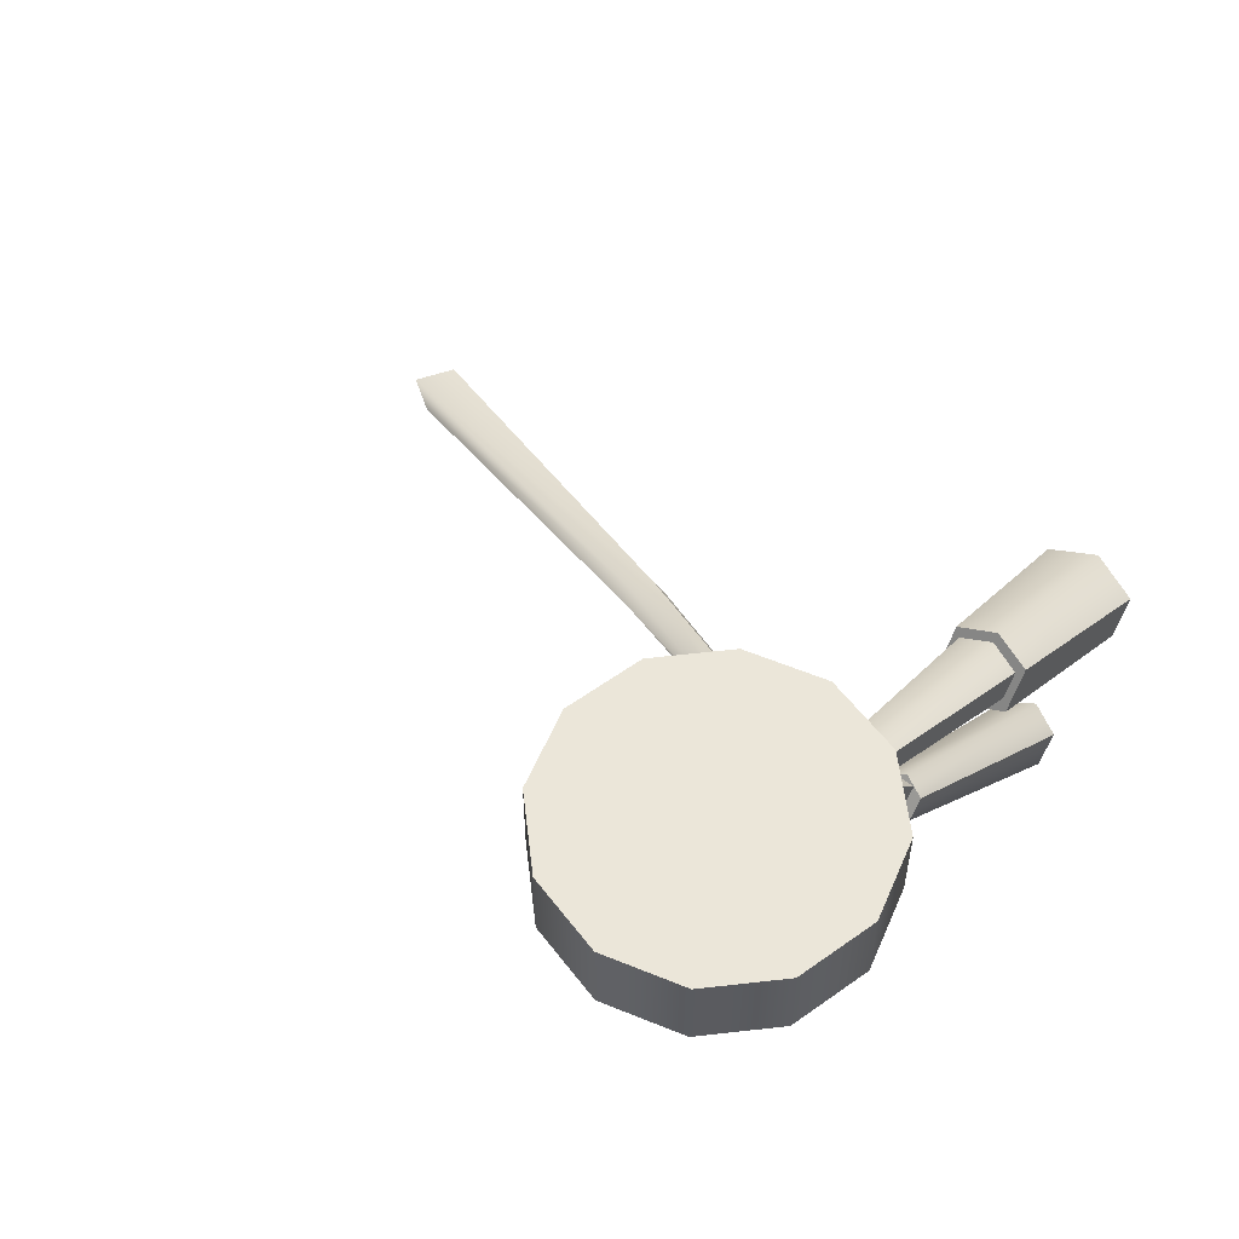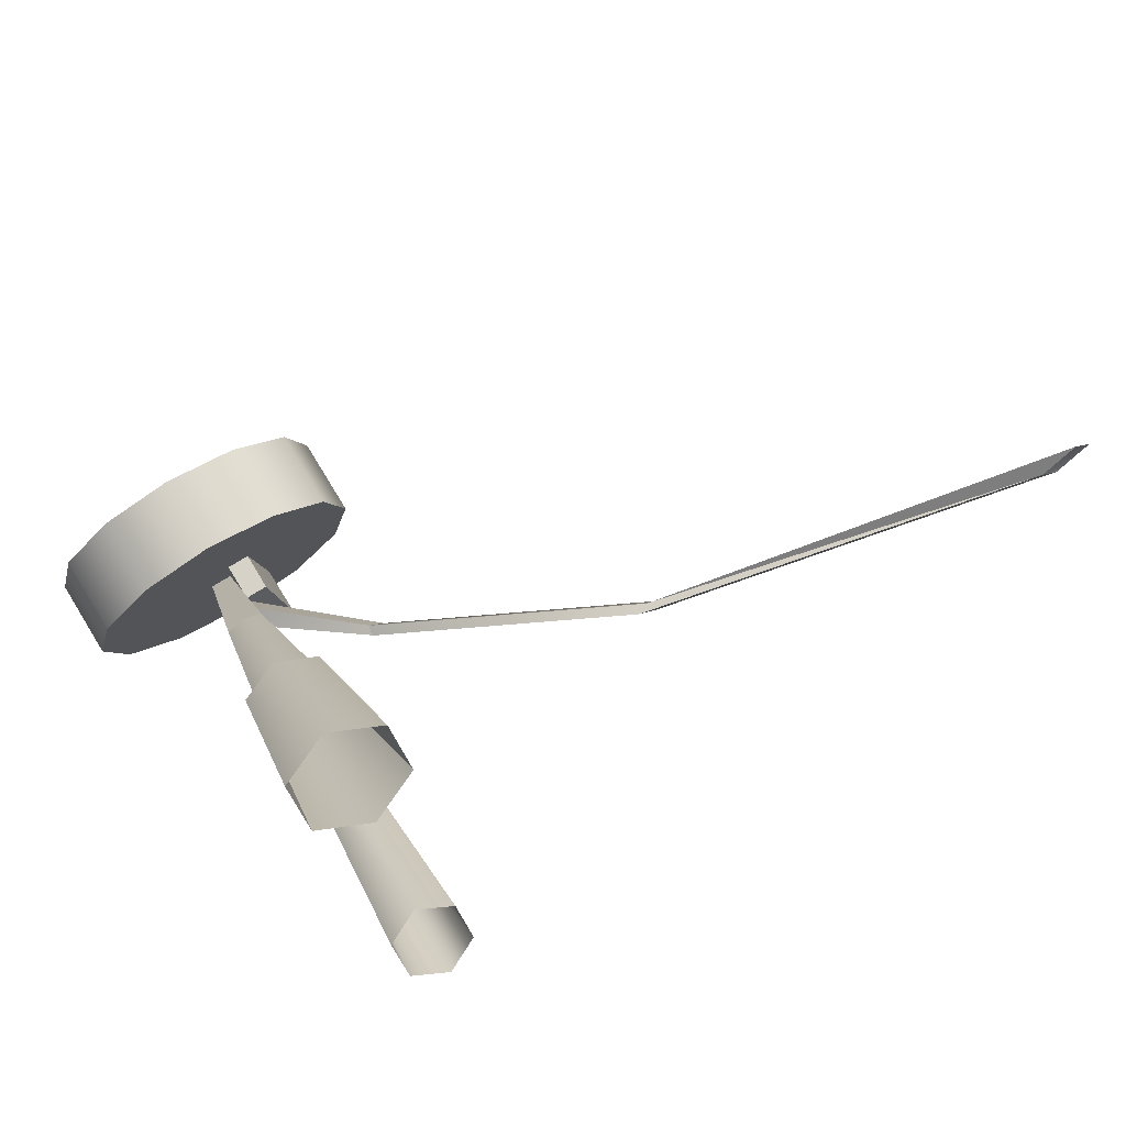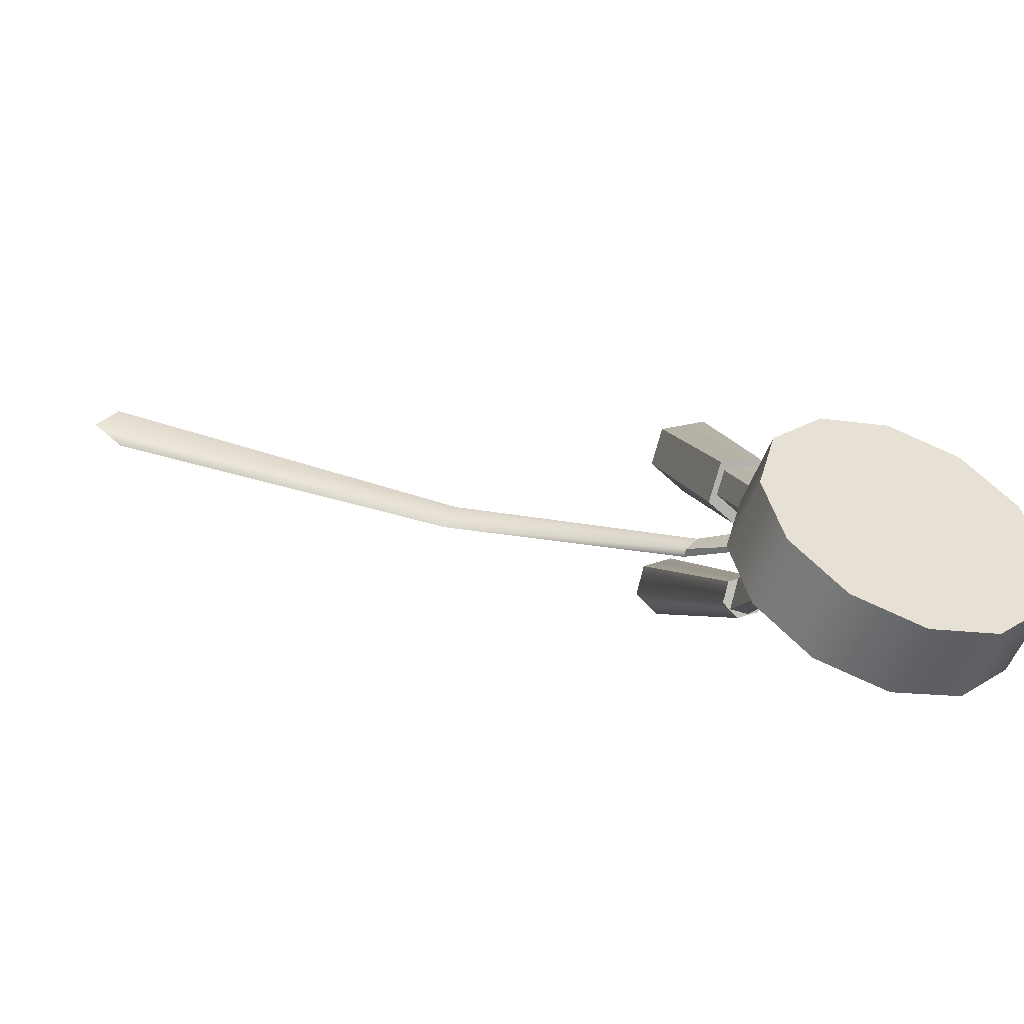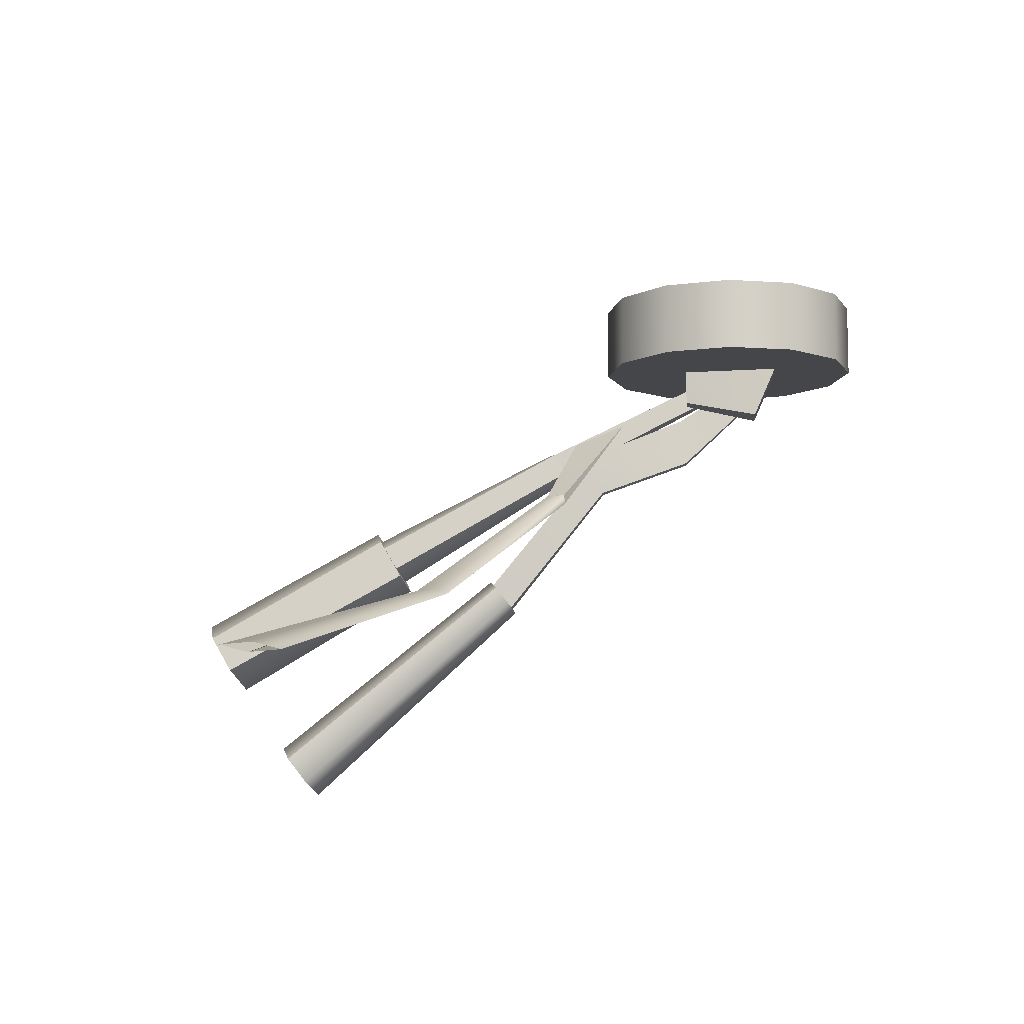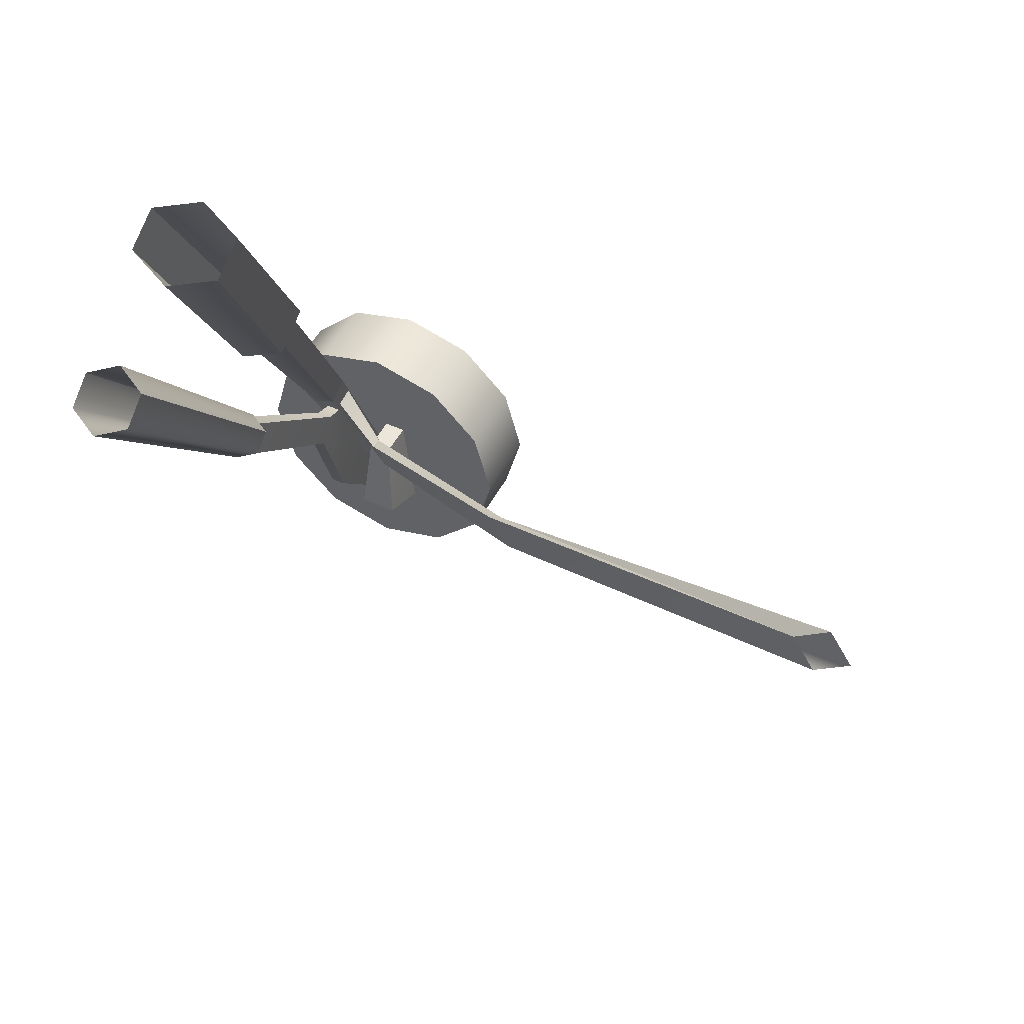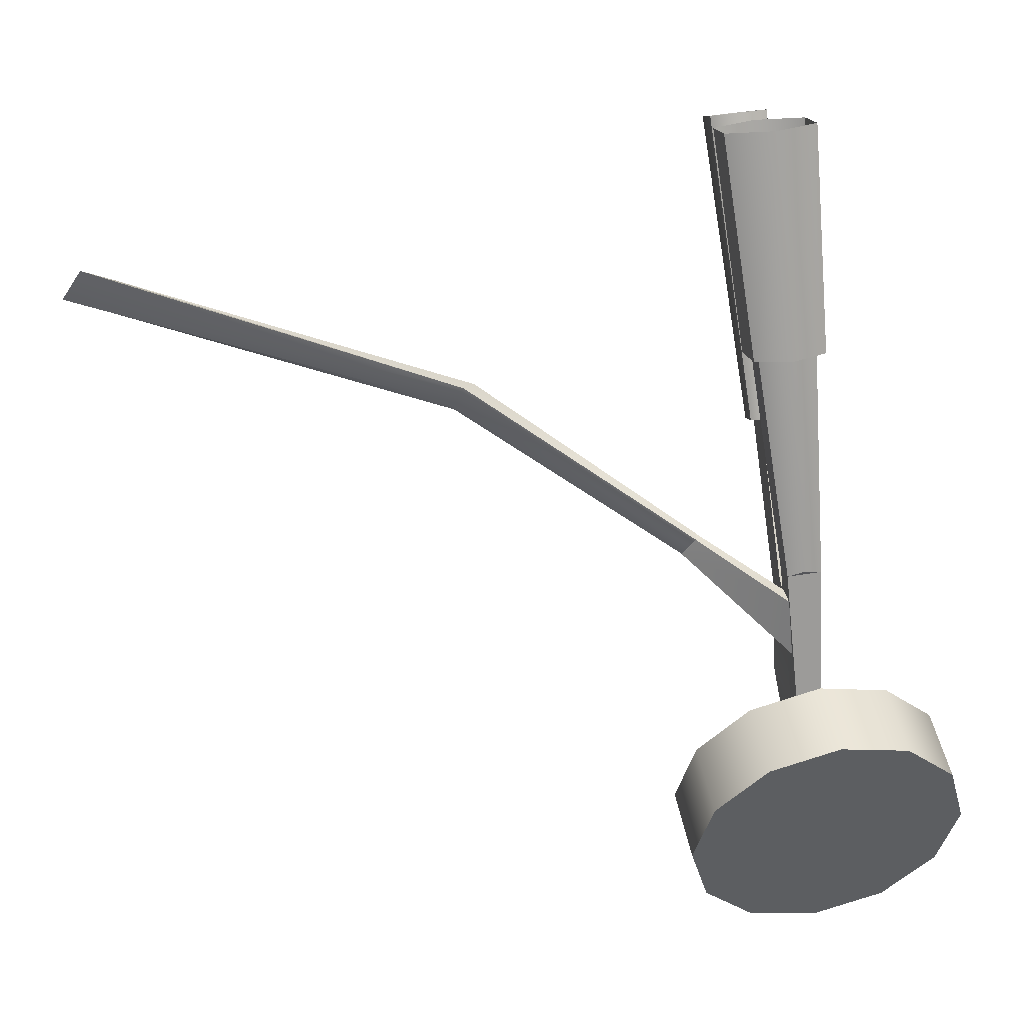
<metadata>
{"format":"obj","ext":"obj","renderer":"f3d","projection":"perspective","resolution":1024,"background":"white","views":[{"elev":56.6,"azim":38.2,"up":"+Z"},{"elev":77.7,"azim":148.6,"up":"+Y"},{"elev":-50.7,"azim":-18.9,"up":"+Y"},{"elev":-9.5,"azim":-85.5,"up":"+Z"},{"elev":48.4,"azim":-153.3,"up":"+Y"},{"elev":46.7,"azim":-10.5,"up":"+Y"}]}
</metadata>
<code>
v  -11.2 8.94 10.17
v  -10.34 8.94 10.17
v  -10.77 9.101 10.22
v  -18.54 12.08 5.224
v  -18.26 12.07 5.113
v  -26.75 14.88 2.79
v  -13.18 9.015 8.604
v  -13.14 8.998 8.361
v  -13.47 8.507 8.332
v  -18.77 11.27 5.112
v  -27.29 14.04 2.79
v  -11.27 10.65 6.259
v  -11.5 16.65 1.31
v  -11.27 10.29 5.8
v  -11.5 16.13 0.6417
v  -10.77 10.11 5.571
v  -10.77 15.87 0.3073
v  -10.03 16.13 0.6417
v  -10.27 10.29 5.8
v  -10.03 16.65 1.31
v  -10.27 10.65 6.259
v  -13.93 5.578 14.51
v  -10.87 7.343 14.51
v  -12.64 6.87 14.51
v  -14.4 3.814 14.51
v  -13.93 2.049 14.51
v  -12.64 0.757 14.51
v  -10.87 0.2841 14.51
v  -9.11 0.757 14.51
v  -7.818 2.049 14.51
v  -7.345 3.814 14.51
v  -7.818 5.578 14.51
v  -9.11 6.87 14.51
v  -27.53 15.38 2.877
v  -11.78 13.97 7.569
v  -9.971 13.97 7.569
v  -10.87 14.17 7.921
v  -9.971 13.4 6.577
v  -11.78 13.4 6.577
v  -10.87 13.2 6.224
v  -11.01 19.06 5.21
v  -12.14 18.79 4.748
v  -9.872 18.79 4.748
v  -12.14 18.26 3.824
v  -11.01 18 3.362
v  -9.872 18.26 3.824
v  -10.71 3.787 12.08
v  -11.2 8.626 9.628
v  -10.34 8.626 9.628
v  -11.07 3.786 12.07
v  -11.2 8.94 10.17
v  -10.52 4.036 12.53
v  -11.04 4.036 12.53
v  -11.04 2.637 12.52
v  -10.8 3.495 11.37
v  -10.52 2.637 12.52
v  -11.03 3.49 11.37
v  -13.48 8.504 8.337
v  -10.9 8.1 10.22
v  -11.05 6.857 11.12
v  -13.14 8.996 8.367
v  -11.18 8.294 10.46
v  -13.52 8.521 8.58
v  -13.19 9.012 8.61
v  -10.52 10.78 6.324
v  -10.81 7.524 9.035
v  -10.52 10.22 5.705
v  -10.81 8.15 9.485
v  -10.81 5.091 9.88
v  -10.81 7.936 10.08
v  -10.71 5.222 11.15
v  -10.8 3.495 11.37
v  -11.03 10.78 6.324
v  -11.17 8.15 9.485
v  -11.17 7.939 10.09
v  -13.52 8.524 8.575
v  -18.79 11.58 5.246
v  -28.07 14.54 2.877
v  -11.17 7.524 9.035
v  -11.03 10.22 5.705
v  -11.17 5.083 9.884
v  -11.07 5.222 11.15
v  -11.03 3.49 11.37
v  -10.89 14.08 7.682
v  -11.62 13.91 7.383
v  -10.15 13.91 7.383
v  -11.2 8.626 9.628
v  -11.62 13.56 6.785
v  -10.89 13.39 6.487
v  -10.77 8.576 9.497
v  -10.15 13.56 6.785
v  -10.77 10.83 6.488
v  -10.77 16.91 1.645
v  -11.66 5.044 11.58
v  -11.02 3.074 11.14
v  -11.95 3.074 11.14
v  -11.11 5.044 11.58
v  -11.02 2.483 12.49
v  -11.95 2.483 12.49
v  -11.11 5.043 12.49
v  -11.66 5.043 12.49
v  -9.11 6.87 12.57
v  -12.64 6.87 12.57
v  -10.87 7.343 12.57
v  -7.818 5.578 12.57
v  -7.345 3.814 12.57
v  -7.818 2.049 12.57
v  -9.11 0.757 12.57
v  -10.87 0.2841 12.57
v  -12.64 0.757 12.57
v  -13.93 2.049 12.57
v  -14.4 3.814 12.57
v  -13.93 5.578 12.57
g rodaE
f 1 2 3
f 4 5 6
f 7 5 4
f 7 8 5
f 5 8 9
f 5 9 10
f 10 6 5
f 11 6 10
f 12 13 14
f 14 13 15
f 14 15 16
f 16 15 17
f 18 16 17
f 16 18 19
f 20 19 18
f 19 20 21
f 22 23 24
f 25 23 22
f 26 23 25
f 27 23 26
f 28 23 27
f 29 23 28
f 30 23 29
f 31 23 30
f 32 23 31
f 33 23 32
f 4 6 34
f 35 36 37
f 35 38 36
f 39 38 35
f 40 38 39
f 35 41 42
f 37 41 35
f 36 41 37
f 41 36 43
f 35 44 39
f 42 44 35
f 45 39 44
f 39 45 40
f 46 40 45
f 40 46 38
f 38 43 36
f 46 43 38
f 47 48 49
f 50 48 47
f 51 52 2
f 52 51 53
f 54 55 56
f 54 57 55
f 2 47 49
f 52 47 2
f 52 56 47
f 47 56 55
f 51 50 53
f 51 48 50
f 58 59 60
f 61 59 58
f 62 63 60
f 62 64 63
f 63 58 60
f 65 66 67
f 68 66 65
f 68 69 66
f 69 68 70
f 69 70 71
f 71 72 69
f 47 72 71
f 73 68 65
f 68 73 74
f 74 70 68
f 75 70 74
f 76 10 9
f 10 76 77
f 77 11 10
f 11 77 78
f 4 78 77
f 4 34 78
f 76 4 77
f 4 76 7
f 79 73 80
f 74 73 79
f 79 81 74
f 74 81 75
f 75 81 82
f 83 82 81
f 83 50 82
f 64 59 61
f 62 59 64
f 1 84 85
f 3 84 1
f 2 84 3
f 84 2 86
f 87 85 88
f 1 85 87
f 89 87 88
f 87 89 90
f 91 90 89
f 90 91 49
f 86 49 91
f 49 86 2
f 12 21 92
f 12 19 21
f 14 19 12
f 16 19 14
f 12 93 13
f 92 93 12
f 21 93 92
f 93 21 20
f 94 95 96
f 94 97 95
f 98 96 95
f 99 96 98
f 95 100 98
f 100 95 97
f 101 97 94
f 100 97 101
f 101 96 99
f 101 94 96
f 102 103 104
f 105 103 102
f 106 103 105
f 107 103 106
f 108 103 107
f 109 103 108
f 110 103 109
f 111 103 110
f 112 103 111
f 113 103 112
f 66 80 67
f 79 80 66
f 66 81 79
f 69 81 66
f 69 83 81
f 72 83 69
f 108 107 29
f 28 108 29
f 109 108 28
f 27 109 28
f 110 109 27
f 26 110 27
f 111 110 26
f 25 111 26
f 112 111 25
f 22 112 25
f 113 112 22
f 24 113 22
f 103 113 24
f 23 103 24
f 104 103 23
f 33 104 23
f 102 104 33
f 32 102 33
f 105 102 32
f 31 105 32
f 106 105 31
f 30 106 31
f 107 106 30
f 29 107 30

</code>
